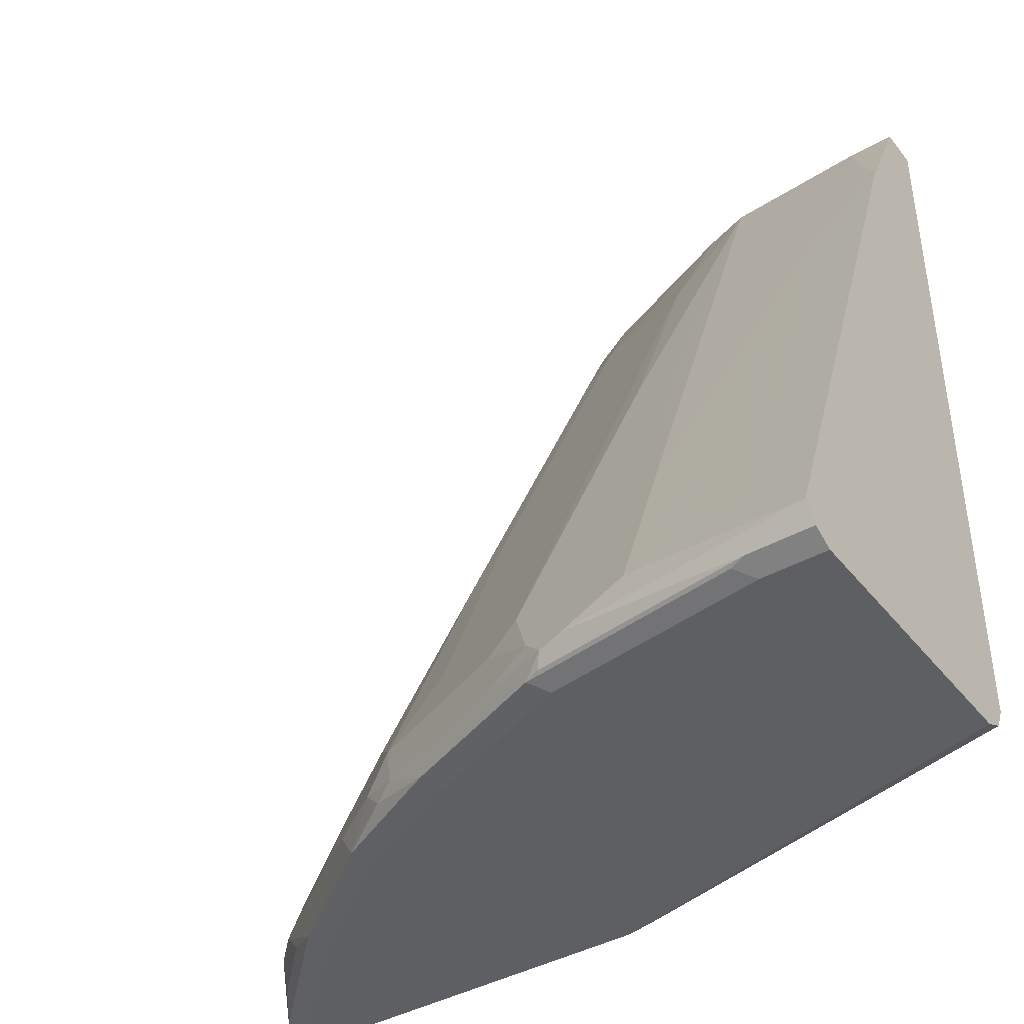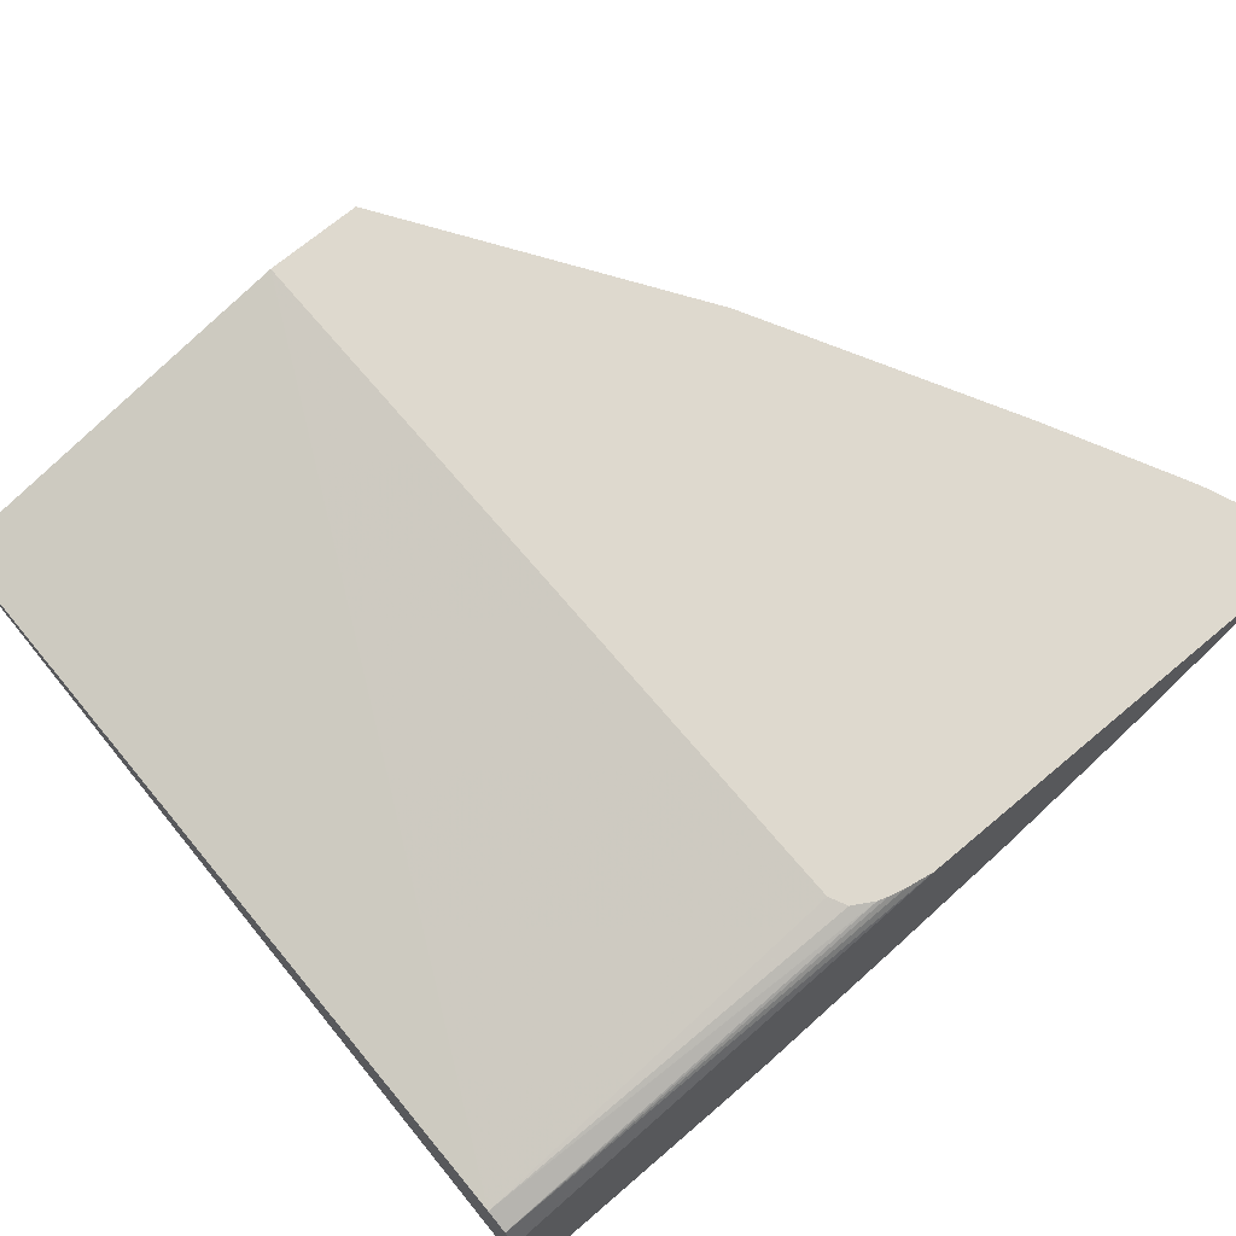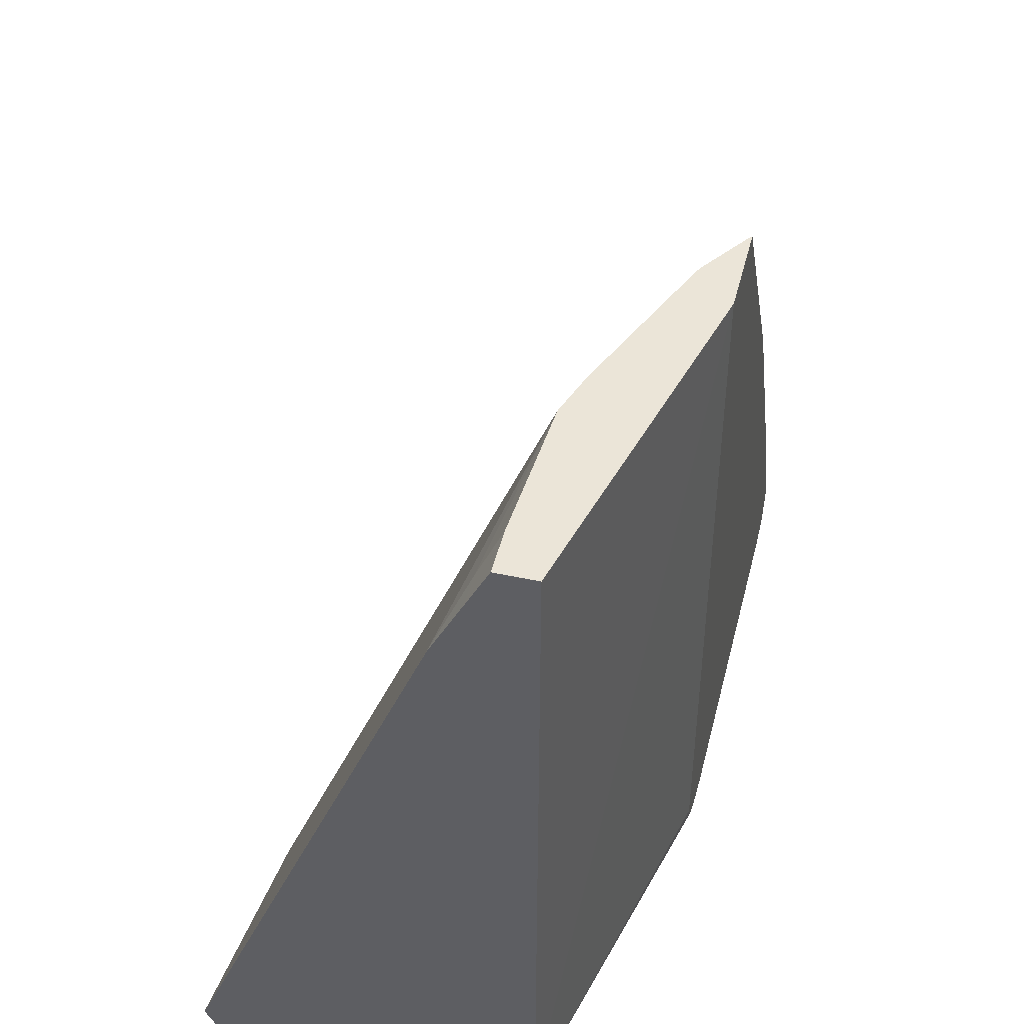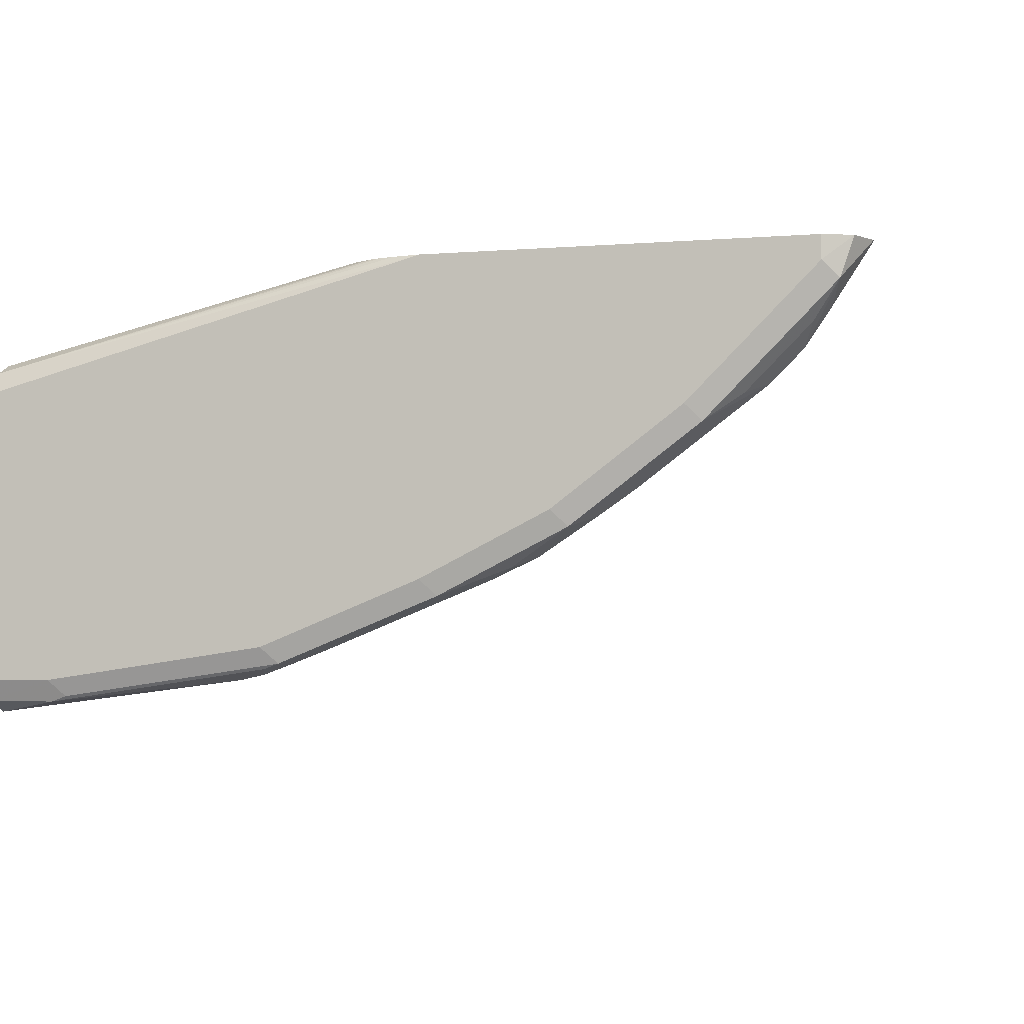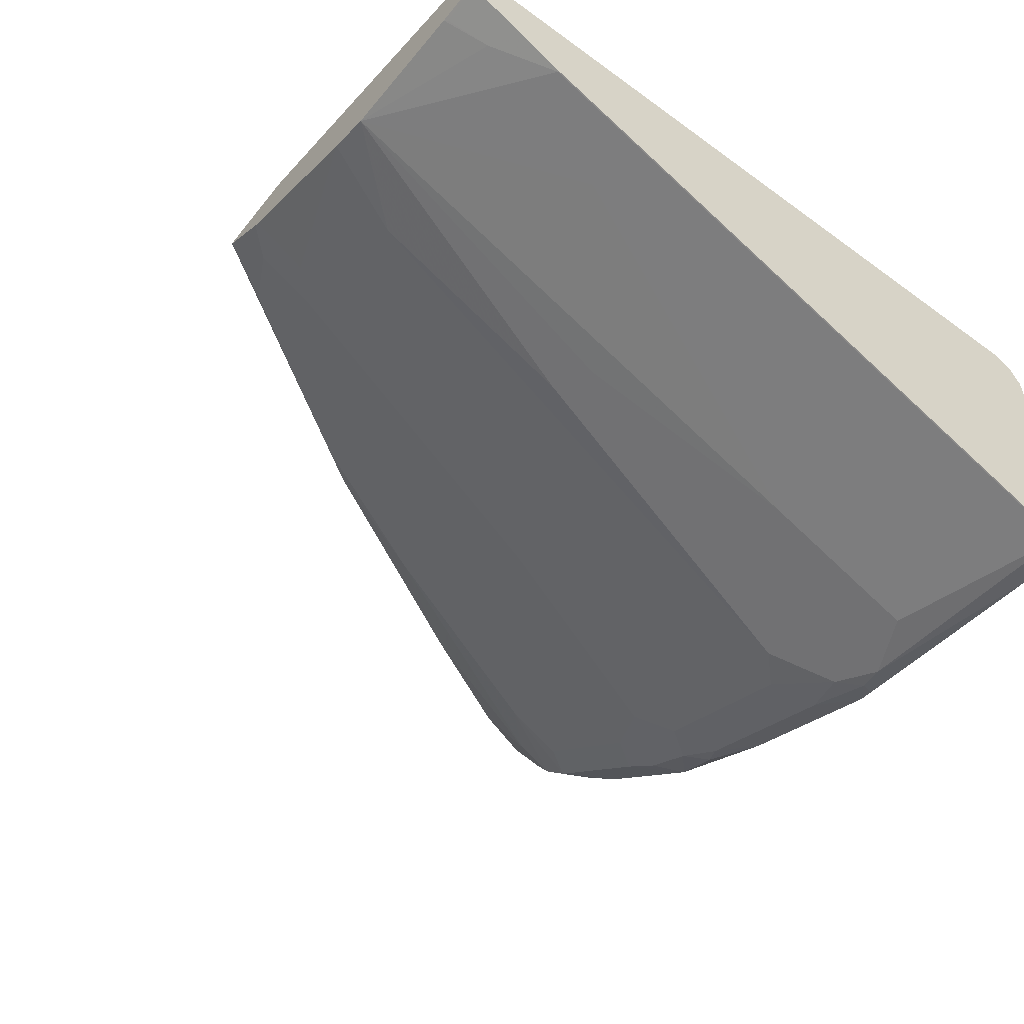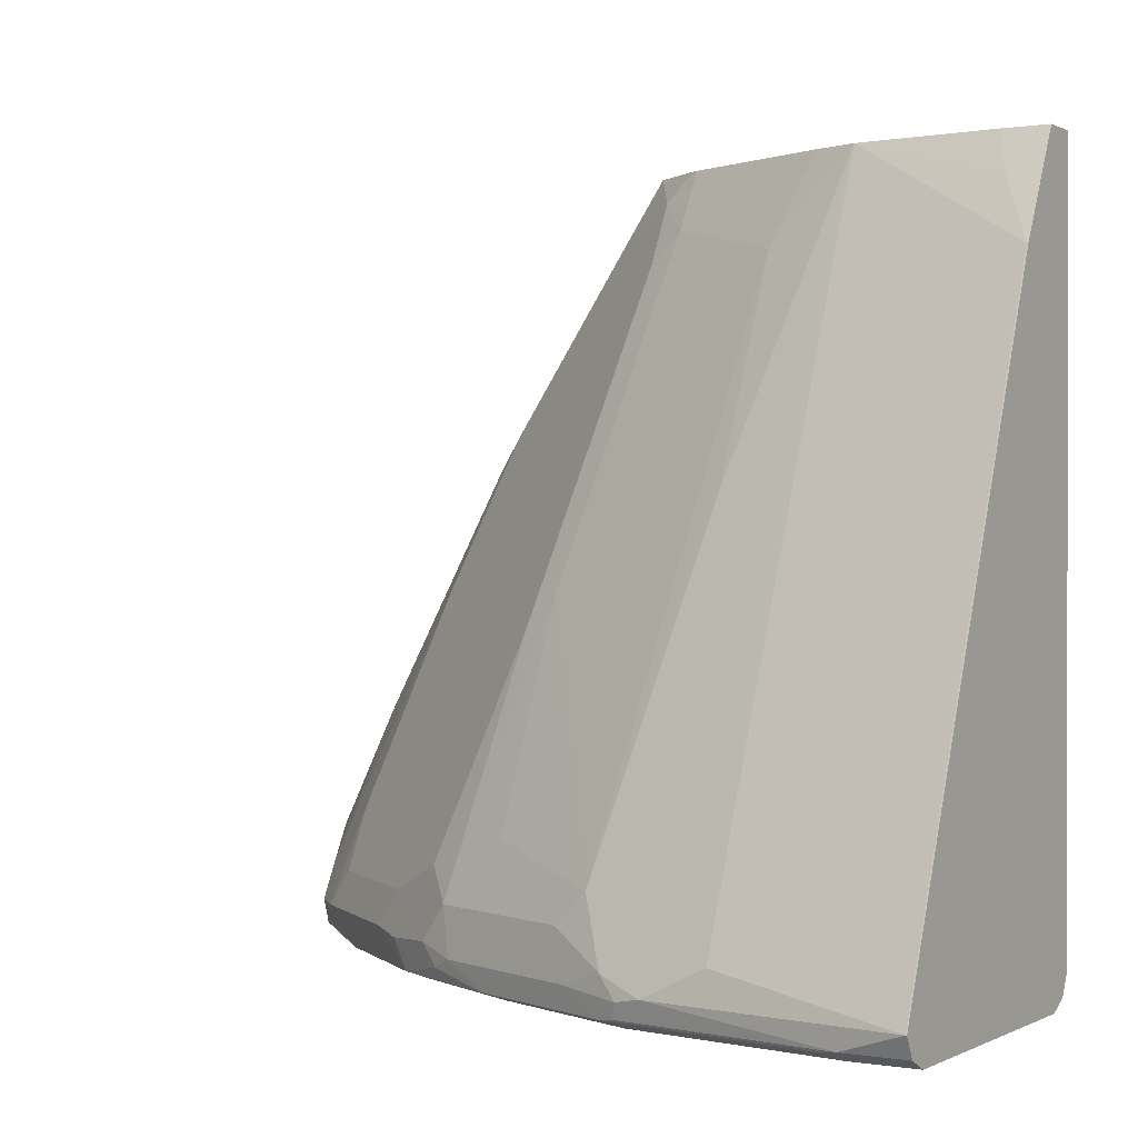
<metadata>
{"format":"obj","ext":"obj","renderer":"f3d","projection":"perspective","resolution":1024,"background":"white","views":[{"elev":-41.0,"azim":-145.3,"up":"+Y"},{"elev":71.4,"azim":-39.9,"up":"+Z"},{"elev":45.7,"azim":-76.1,"up":"+Y"},{"elev":-4.2,"azim":14.7,"up":"+Z"},{"elev":-54.1,"azim":-127.8,"up":"+Z"},{"elev":0.4,"azim":-148.9,"up":"+Y"}]}
</metadata>
<code>
v -0.0006922 -0.7828 -0.4255
v -0.0006922 -0.7771 -0.4141
v -0.0006922 -0.7828 -0.5786
v 0.2382 -0.7828 -0.3619
v -0.0006922 -0.7665 -0.4088
v 0.2237 -0.7803 -0.3619
v 0.2154 -0.7782 -0.3619
v 0.2105 -0.7766 -0.3619
v -0.0006922 -0.7774 -0.5895
v 0.03405 -0.7828 -0.5786
v 0.4424 -0.7828 -0.3619
v -0.0006922 -0.7658 -0.4085
v 0.1997 -0.7704 -0.3619
v -0.0006922 -0.7771 -0.59
v 0.03405 -0.7771 -0.59
v 0.04259 -0.7786 -0.5871
v 0.1532 -0.7828 -0.5616
v 0.4424 -0.7828 -0.3744
v 0.4579 -0.7766 -0.3619
v -0.0006922 -0.367 -0.4085
v 0.1951 -0.7612 -0.3619
v 0.1931 -0.367 -0.3619
v -0.0006922 -0.7663 -0.5954
v 3.831e-05 -0.7658 -0.5956
v 0.1362 -0.7658 -0.5786
v 0.1503 -0.7686 -0.5758
v 0.1532 -0.7771 -0.5729
v 0.1617 -0.7786 -0.5701
v 0.2382 -0.7828 -0.5276
v 0.451 -0.7786 -0.3829
v 0.4254 -0.7828 -0.3914
v 0.4657 -0.7612 -0.3619
v -0.0006922 -0.367 -0.4303
v 0.2441 -0.367 -0.3619
v -0.0006922 -0.7658 -0.5956
v 3.831e-05 -0.6807 -0.5616
v 0.03405 -0.7317 -0.5786
v 0.1021 -0.7488 -0.5786
v 0.1362 -0.6807 -0.5446
v 0.1787 -0.7232 -0.5531
v 0.1617 -0.7573 -0.5701
v 0.1872 -0.7658 -0.5616
v 0.2468 -0.7786 -0.5361
v 0.2723 -0.7828 -0.5105
v 0.4368 -0.7715 -0.4028
v 0.4311 -0.7601 -0.4141
v 0.4453 -0.763 -0.3943
v 0.4651 -0.7601 -0.3631
v 0.3999 -0.7786 -0.434
v 0.4028 -0.7715 -0.4368
v 0.3744 -0.7828 -0.4425
v 0.464 -0.7546 -0.3619
v -0.0006922 -0.3676 -0.4306
v 0.02446 -0.367 -0.4303
v 0.2436 -0.367 -0.3627
v 0.3462 -0.5217 -0.3619
v 0.346 -0.5219 -0.3631
v 0.3318 -0.502 -0.3659
v 0.2978 -0.451 -0.3659
v 0.2637 -0.4 -0.3659
v -0.0006922 -0.6807 -0.5616
v 3.831e-05 -0.4255 -0.4595
v 0.03405 -0.4765 -0.4765
v 0.1021 -0.6637 -0.5446
v 0.1192 -0.5446 -0.4935
v 0.2468 -0.5871 -0.468
v 0.2468 -0.7062 -0.519
v 0.2808 -0.7403 -0.519
v 0.1957 -0.7403 -0.5531
v 0.1447 -0.5361 -0.485
v 0.1447 -0.417 -0.434
v 0.2723 -0.7658 -0.5276
v 0.2836 -0.7715 -0.5219
v 0.3148 -0.7786 -0.502
v 0.3063 -0.7828 -0.4935
v 0.4339 -0.7403 -0.3999
v 0.4141 -0.7601 -0.4311
v 0.3999 -0.7062 -0.417
v 0.451 -0.7232 -0.3659
v 0.451 -0.7573 -0.3829
v 0.3829 -0.7786 -0.451
v 0.4529 -0.7272 -0.3619
v -0.0006922 -0.3687 -0.4311
v 0.02273 -0.3687 -0.4311
v 0.01702 -0.3914 -0.4425
v 0.1021 -0.367 -0.4255
v 0.2298 -0.3829 -0.3829
v 0.215 -0.367 -0.3818
v 0.4169 -0.6552 -0.3619
v 0.4169 -0.6552 -0.3659
v 0.3659 -0.5871 -0.3829
v -0.0006922 -0.4255 -0.4595
v 0.2127 -0.4 -0.3999
v 0.2298 -0.417 -0.3999
v 0.2637 -0.6041 -0.468
v 0.2978 -0.7232 -0.502
v 0.2921 -0.7459 -0.5134
v 0.295 -0.7601 -0.5162
v 0.1265 -0.367 -0.4175
v 0.3261 -0.763 -0.4964
v 0.346 -0.7601 -0.4822
v 0.3999 -0.7403 -0.434
v 0.447 -0.7154 -0.3619
v 0.451 -0.7232 -0.3619
v -0.0006922 -0.3751 -0.4343
v -0.0006922 -0.3914 -0.4425
v 0.2116 -0.367 -0.3835
v 0.2978 -0.6552 -0.468
v 0.43 -0.6814 -0.3619
v 0.312 -0.7431 -0.4992
v 0.3318 -0.7403 -0.485
v 0.3148 -0.7573 -0.502
f 53 84 83
f 53 54 84
f 52 79 82
f 48 80 79
f 50 81 77
f 51 75 74
f 49 81 50
f 48 79 52
f 54 85 84
f 51 74 81
f 54 86 85
f 59 91 87
f 55 60 87
f 56 89 90
f 56 90 57
f 57 91 58
f 57 90 91
f 58 91 59
f 47 80 48
f 59 87 60
f 62 92 106
f 62 106 85
f 62 85 86
f 55 87 88
f 47 79 80
f 43 72 73
f 46 77 78
f 36 61 92
f 62 86 63
f 36 92 62
f 36 62 63
f 36 63 37
f 37 63 38
f 38 63 64
f 40 66 67
f 40 67 68
f 40 68 69
f 40 69 41
f 46 78 76
f 40 65 70
f 40 71 66
f 41 69 68
f 41 68 72
f 41 72 42
f 43 73 74
f 43 74 44
f 44 74 75
f 45 50 46
f 46 76 79
f 46 79 47
f 46 50 77
f 40 70 71
f 39 65 40
f 89 109 90
f 65 86 70
f 79 109 103
f 83 84 105
f 84 85 105
f 85 106 105
f 87 94 93
f 87 93 107
f 87 107 88
f 87 102 108
f 87 108 96
f 87 96 94
f 34 60 55
f 79 90 109
f 93 99 107
f 96 110 97
f 96 108 102
f 96 102 111
f 96 111 101
f 96 101 110
f 97 110 112
f 97 112 98
f 98 112 101
f 98 101 100
f 101 111 102
f 101 112 110
f 94 96 95
f 63 86 64
f 79 104 82
f 78 87 91
f 66 93 94
f 66 94 95
f 66 95 68
f 66 68 67
f 66 71 93
f 68 95 96
f 68 96 97
f 68 97 98
f 68 98 72
f 70 86 71
f 71 86 99
f 79 103 104
f 71 99 93
f 73 98 74
f 74 98 100
f 74 100 101
f 74 101 77
f 74 77 81
f 76 90 79
f 76 78 91
f 76 91 90
f 77 102 78
f 77 101 102
f 78 102 87
f 72 98 73
f 34 59 60
f 64 86 65
f 34 57 58
f 2 7 8
f 2 8 5
f 3 9 10
f 4 11 19
f 4 19 32
f 4 32 52
f 4 52 82
f 4 82 104
f 4 104 103
f 4 103 109
f 4 109 89
f 2 6 7
f 4 89 56
f 4 34 22
f 4 22 21
f 4 21 13
f 4 13 8
f 4 8 7
f 4 7 6
f 5 8 12
f 8 13 12
f 9 14 15
f 9 15 16
f 9 16 10
f 4 56 34
f 10 16 28
f 2 4 6
f 1 11 4
f 34 58 59
f 1 2 5
f 1 5 12
f 1 12 20
f 1 20 33
f 1 33 53
f 1 53 83
f 1 83 105
f 1 105 106
f 1 106 92
f 1 92 61
f 1 4 2
f 1 61 35
f 1 23 14
f 1 14 9
f 1 9 3
f 1 3 10
f 1 10 17
f 1 17 29
f 1 29 44
f 1 75 51
f 1 51 31
f 1 31 18
f 1 18 11
f 1 35 23
f 10 28 17
f 1 44 75
f 12 13 21
f 25 38 64
f 25 64 65
f 25 65 39
f 25 39 40
f 25 40 41
f 25 41 26
f 26 41 42
f 26 42 28
f 26 28 27
f 28 42 72
f 28 72 43
f 24 38 25
f 29 43 44
f 30 47 48
f 30 48 32
f 30 31 49
f 30 49 50
f 30 50 45
f 31 51 81
f 31 81 49
f 32 48 52
f 33 54 53
f 11 18 19
f 34 56 57
f 30 45 46
f 24 37 38
f 30 46 47
f 24 61 36
f 12 22 20
f 12 21 22
f 24 36 37
f 14 23 15
f 15 23 24
f 15 24 25
f 15 25 26
f 15 27 28
f 15 28 16
f 17 28 43
f 17 43 29
f 18 30 19
f 15 26 27
f 19 30 32
f 24 35 61
f 18 31 30
f 20 86 54
f 20 54 33
f 20 107 99
f 20 99 86
f 20 88 107
f 20 55 88
f 20 34 55
f 20 22 34
f 23 35 24

</code>
